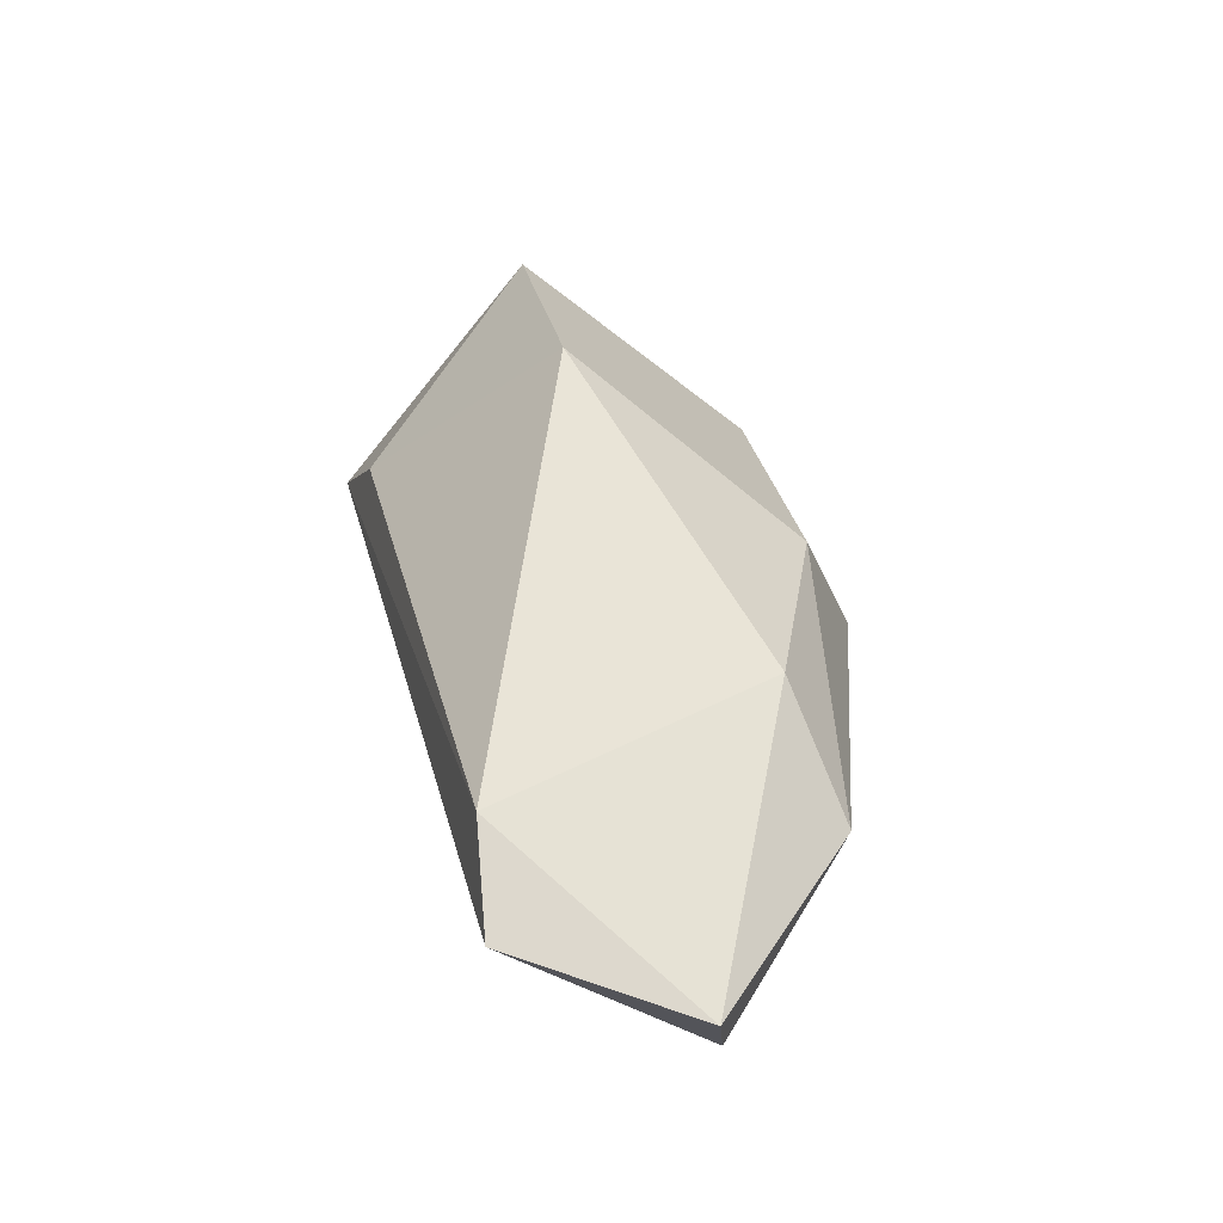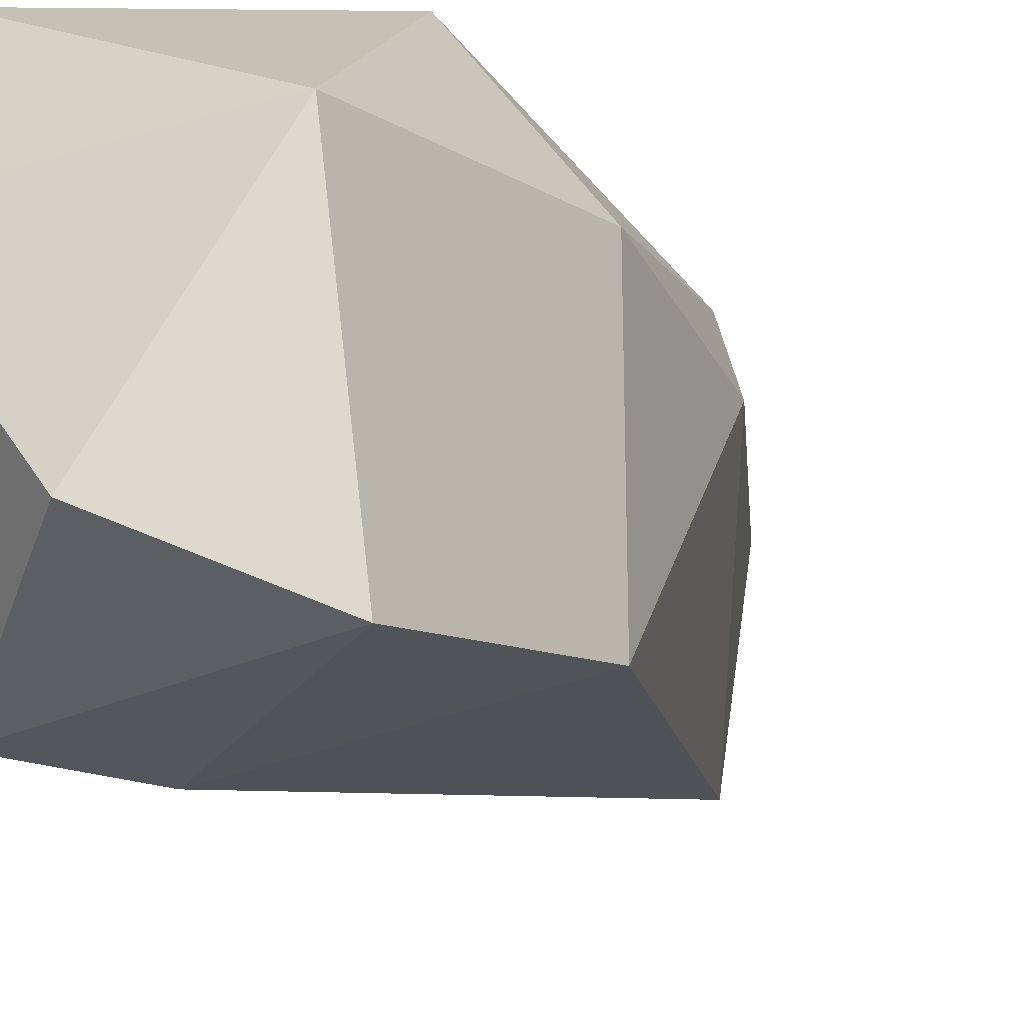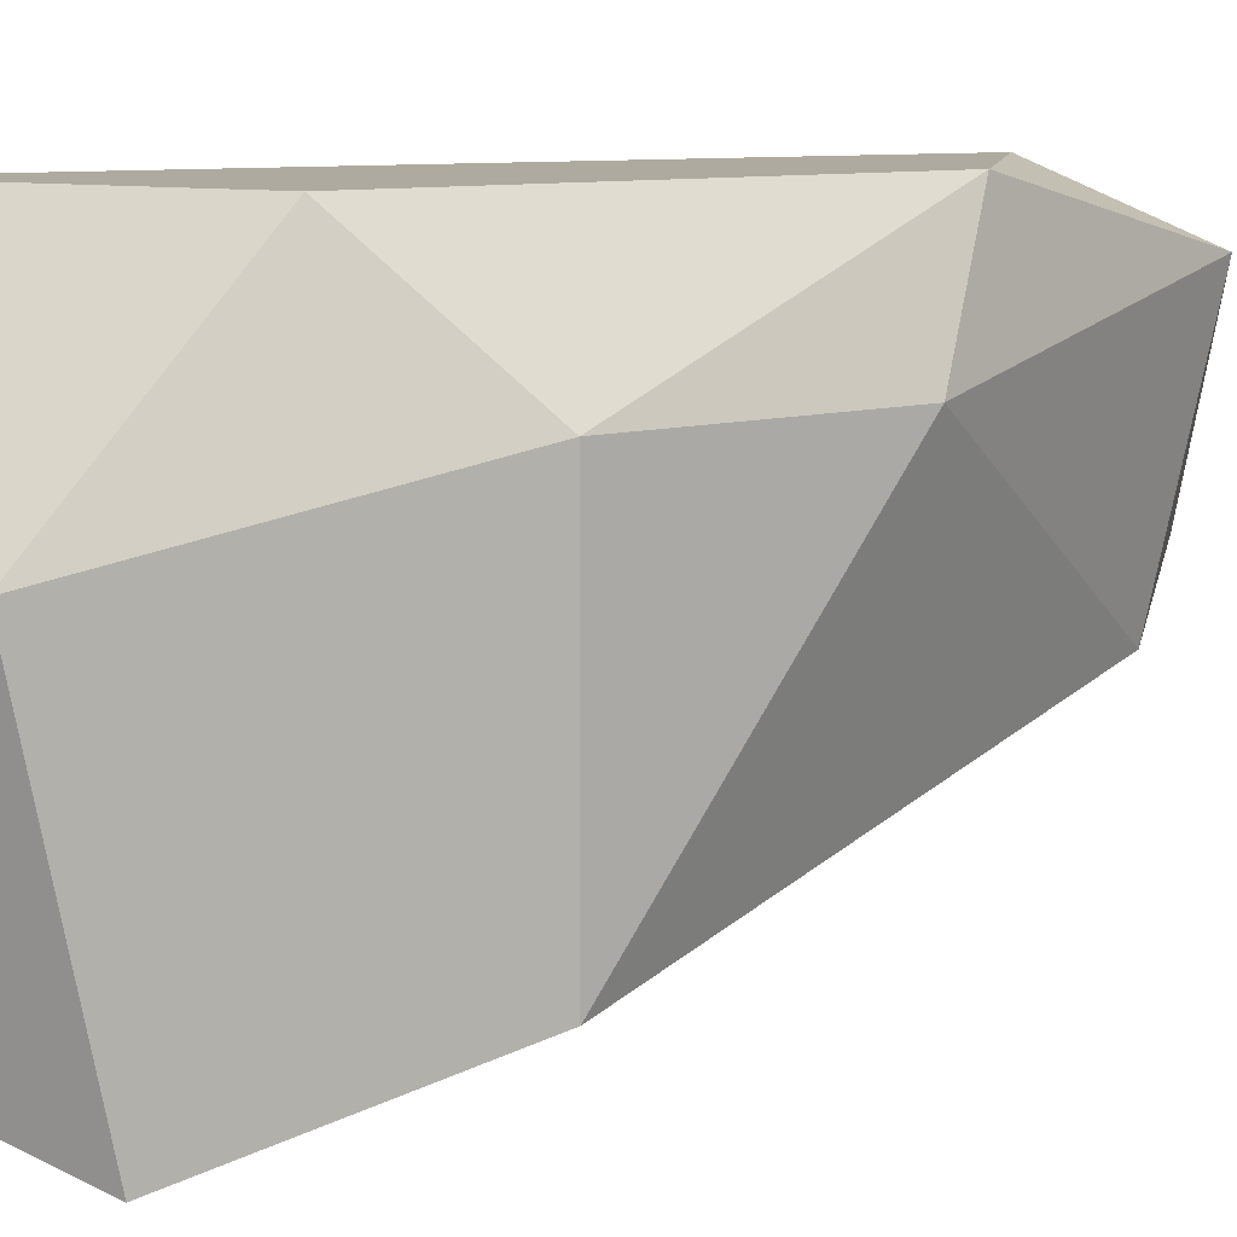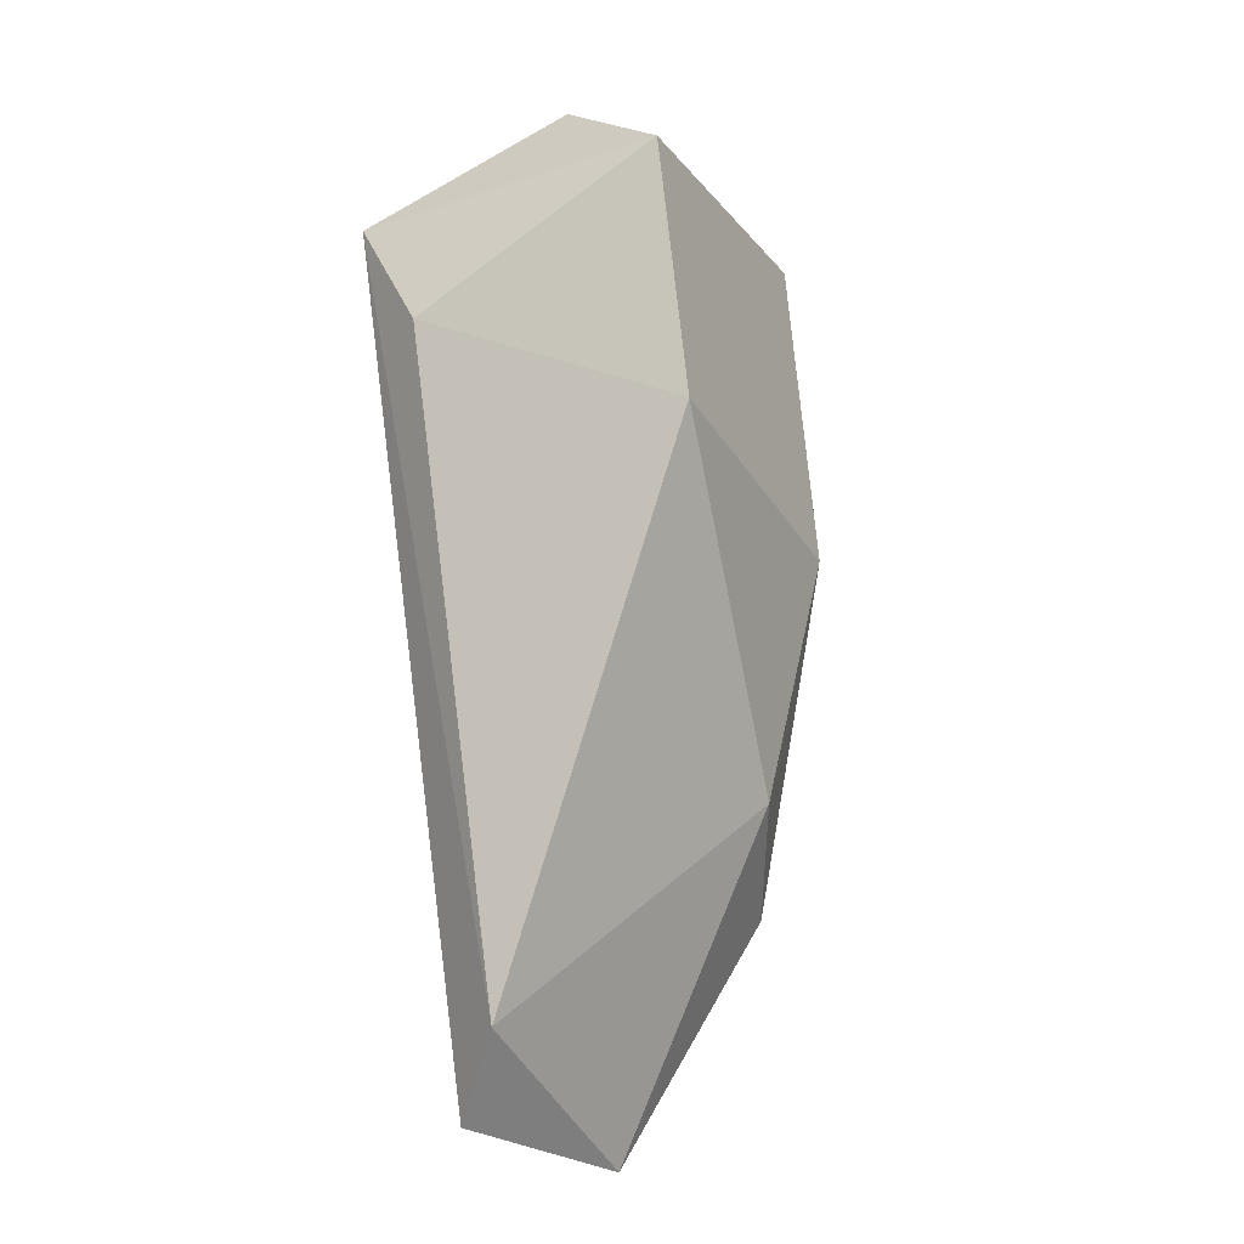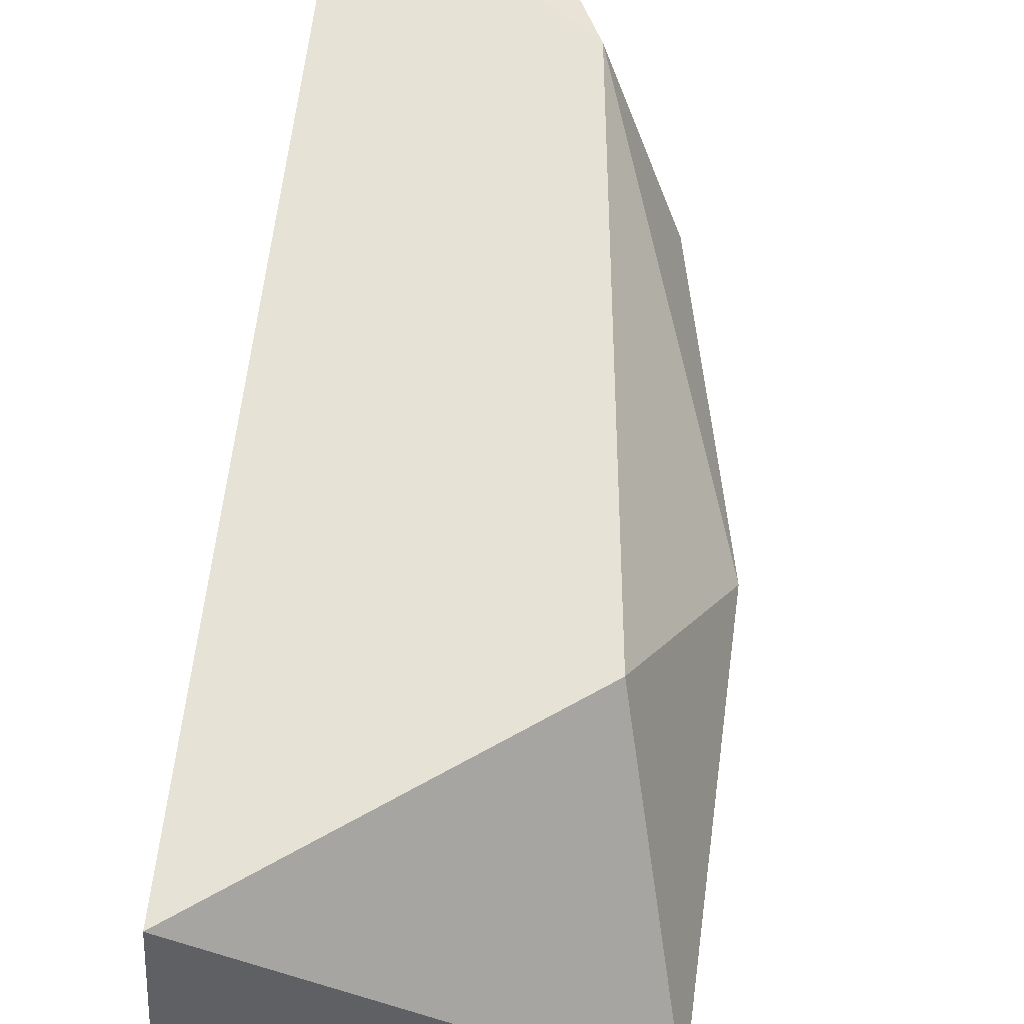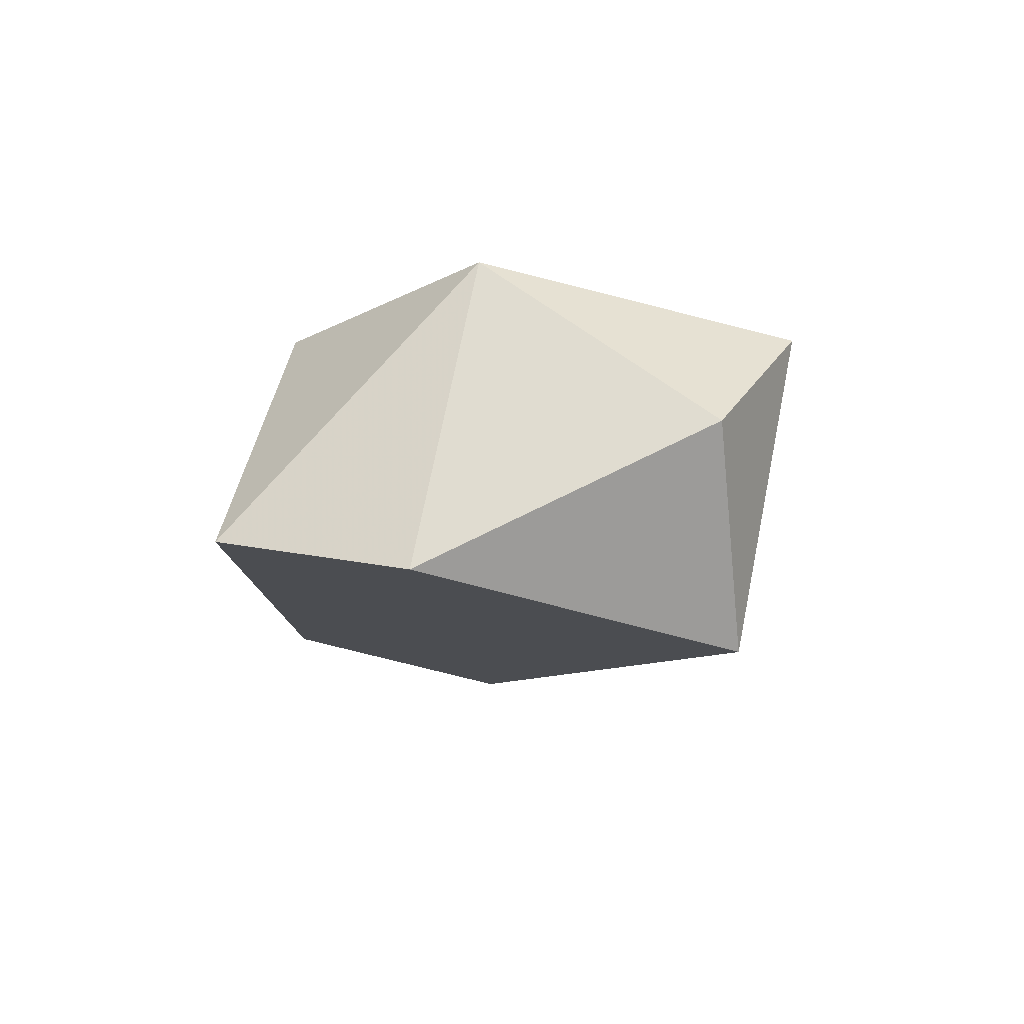
<metadata>
{"format":"obj","ext":"obj","renderer":"f3d","projection":"perspective","resolution":1024,"background":"white","views":[{"elev":-71.7,"azim":-129.1,"up":"+Y"},{"elev":-26.3,"azim":-144.0,"up":"+Z"},{"elev":9.5,"azim":-114.6,"up":"+Z"},{"elev":-29.3,"azim":-154.2,"up":"+Y"},{"elev":63.9,"azim":-172.8,"up":"+Z"},{"elev":79.2,"azim":101.0,"up":"+Y"}]}
</metadata>
<code>
v -0.006125 0.1585 0.008612
v 0.00024 0.1728 0.01179
v 0.00024 0.1744 0.007019
v 0.00024 0.1505 0.00543
v -0.007717 0.1712 -0.000936
v 0.00024 0.1712 -0.000936
v -0.007717 0.1728 0.007019
v -0.004534 0.1569 0.01179
v 0.00024 0.1537 0.01179
v -0.007717 0.1648 0.000656
v -0.006125 0.168 0.01179
v -0.004534 0.1744 0.000656
v -0.001353 0.1521 0.00384
v -0.001353 0.1505 0.0102
v -0.007717 0.1648 0.008612
v -0.001353 0.168 -0.000936
f 13 10 16
f 3 2 4
f 3 4 6
f 2 3 7
f 4 2 9
f 2 8 9
f 7 5 10
f 2 7 11
f 8 2 11
f 3 6 12
f 6 5 12
f 7 3 12
f 5 7 12
f 6 4 13
f 1 10 13
f 8 1 14
f 4 9 14
f 9 8 14
f 13 4 14
f 1 13 14
f 1 8 15
f 10 1 15
f 7 10 15
f 11 7 15
f 8 11 15
f 5 6 16
f 10 5 16
f 6 13 16

</code>
